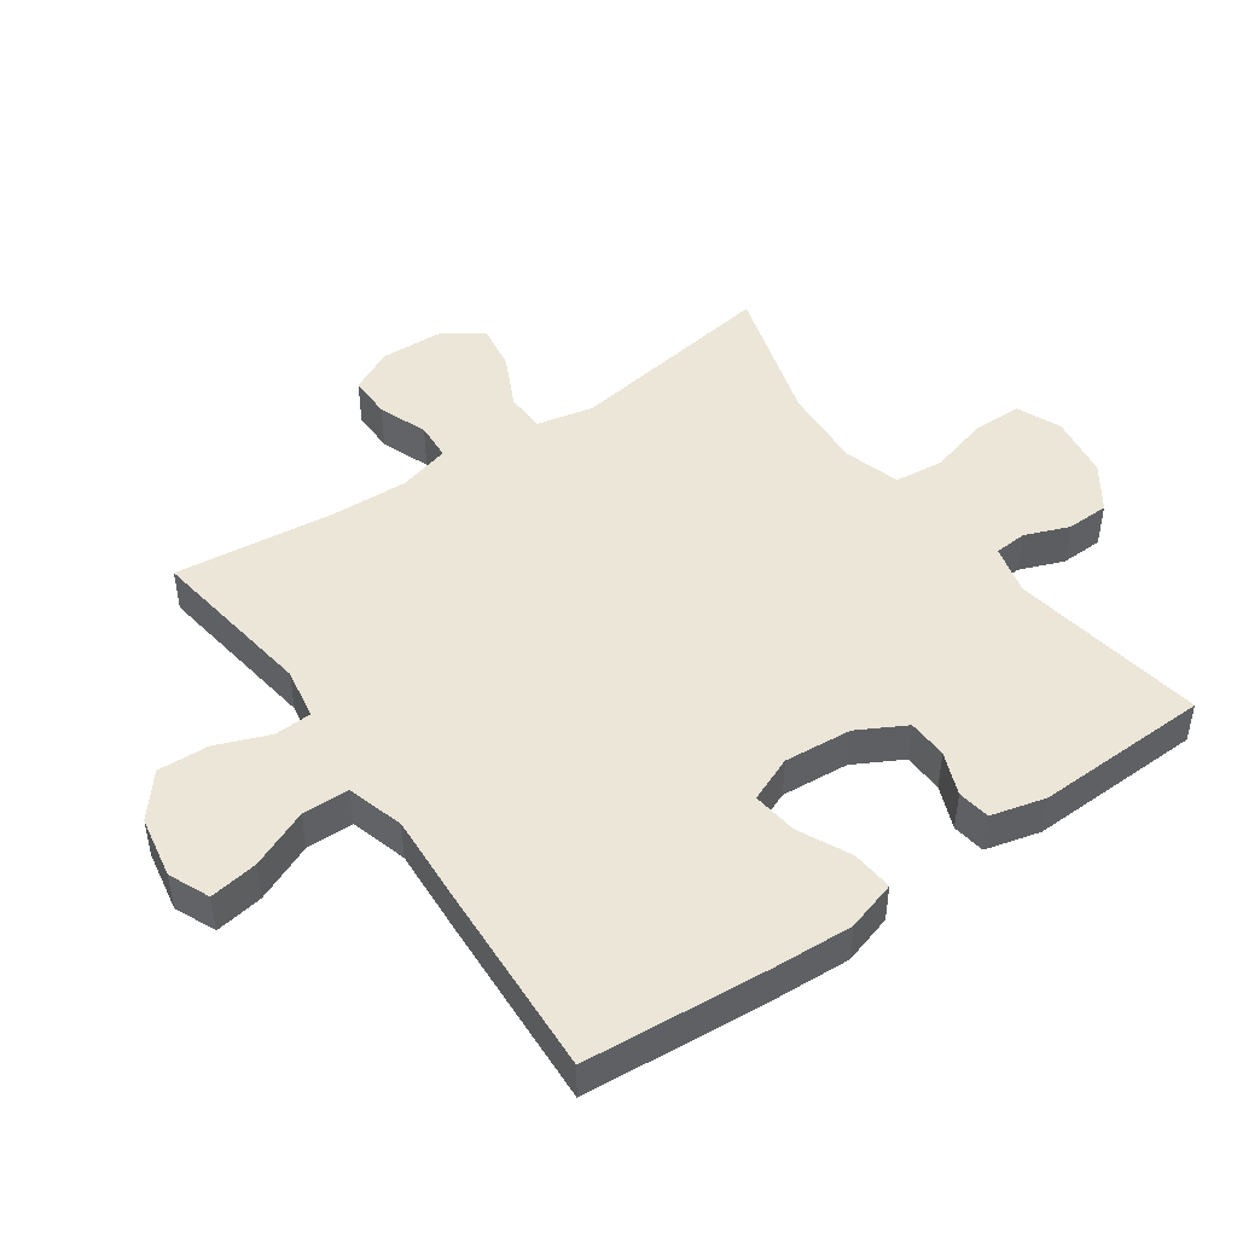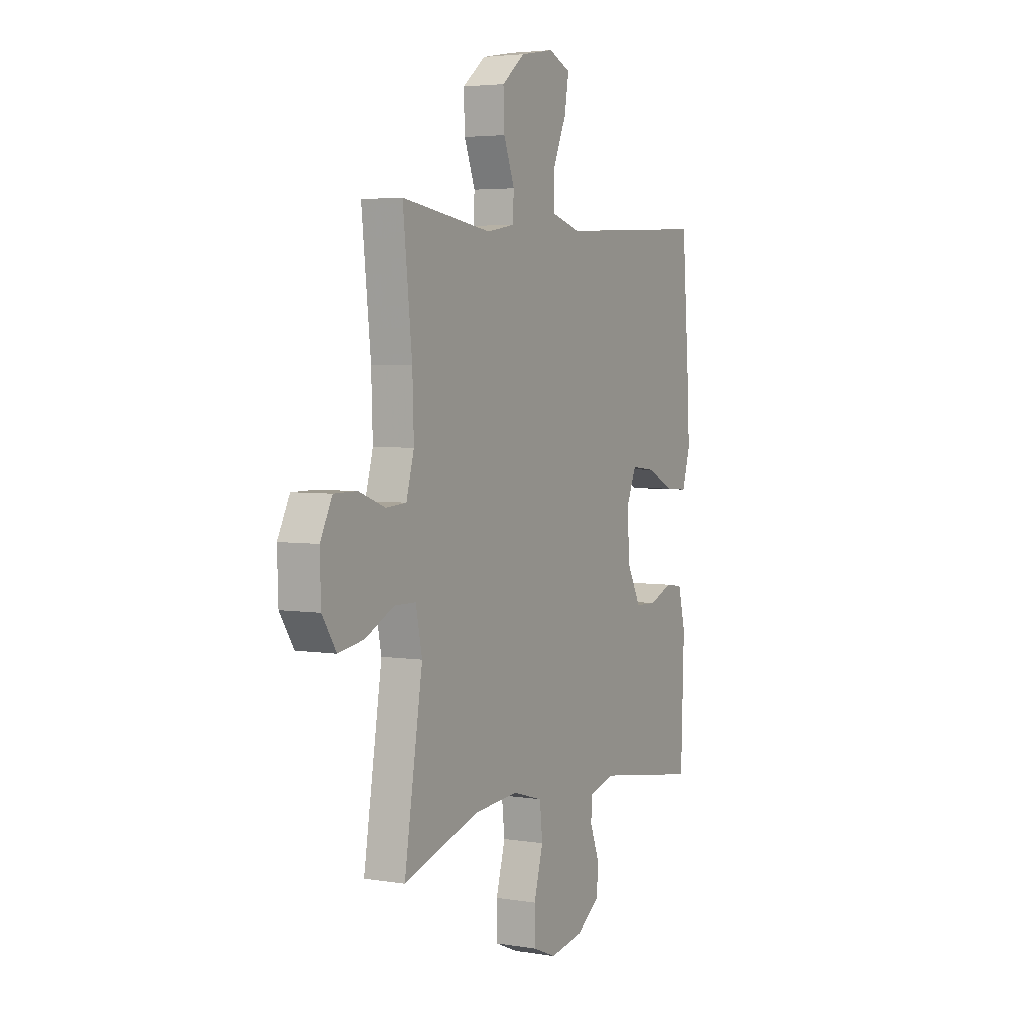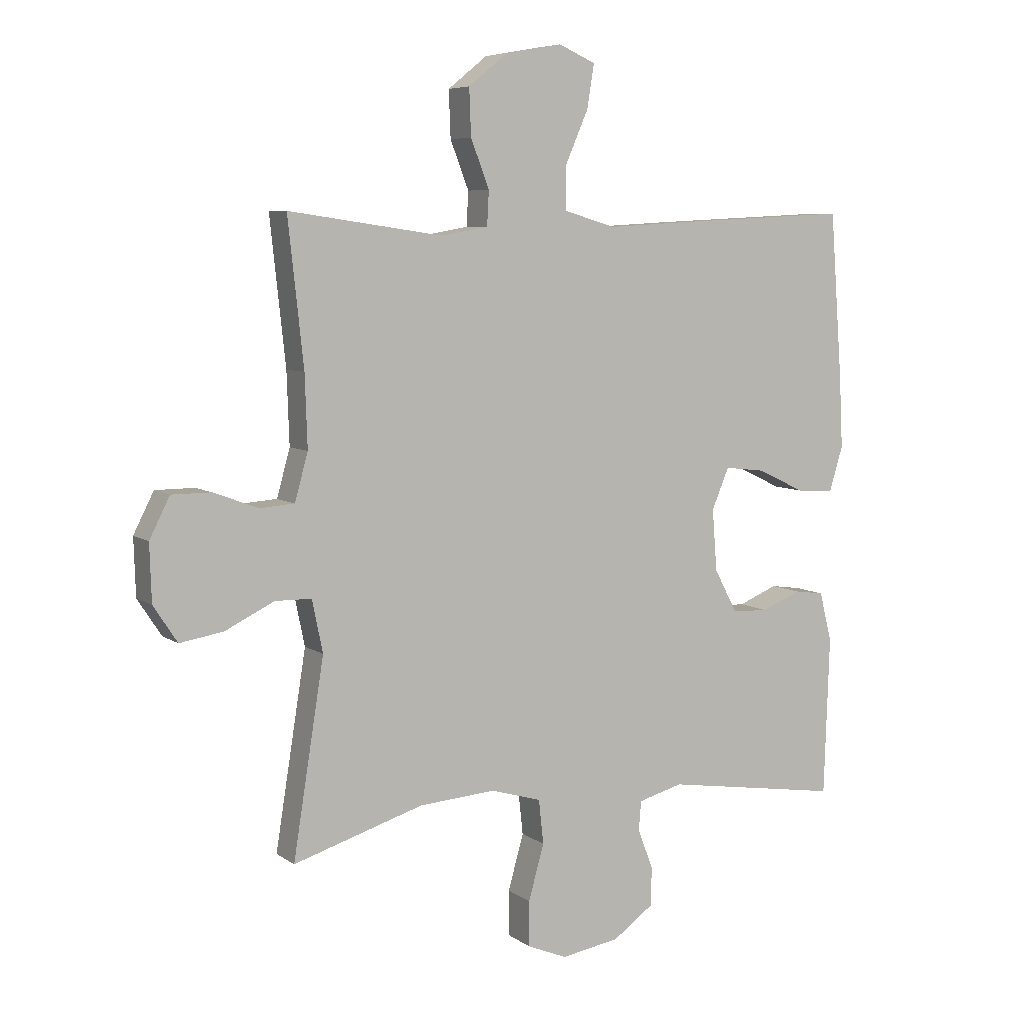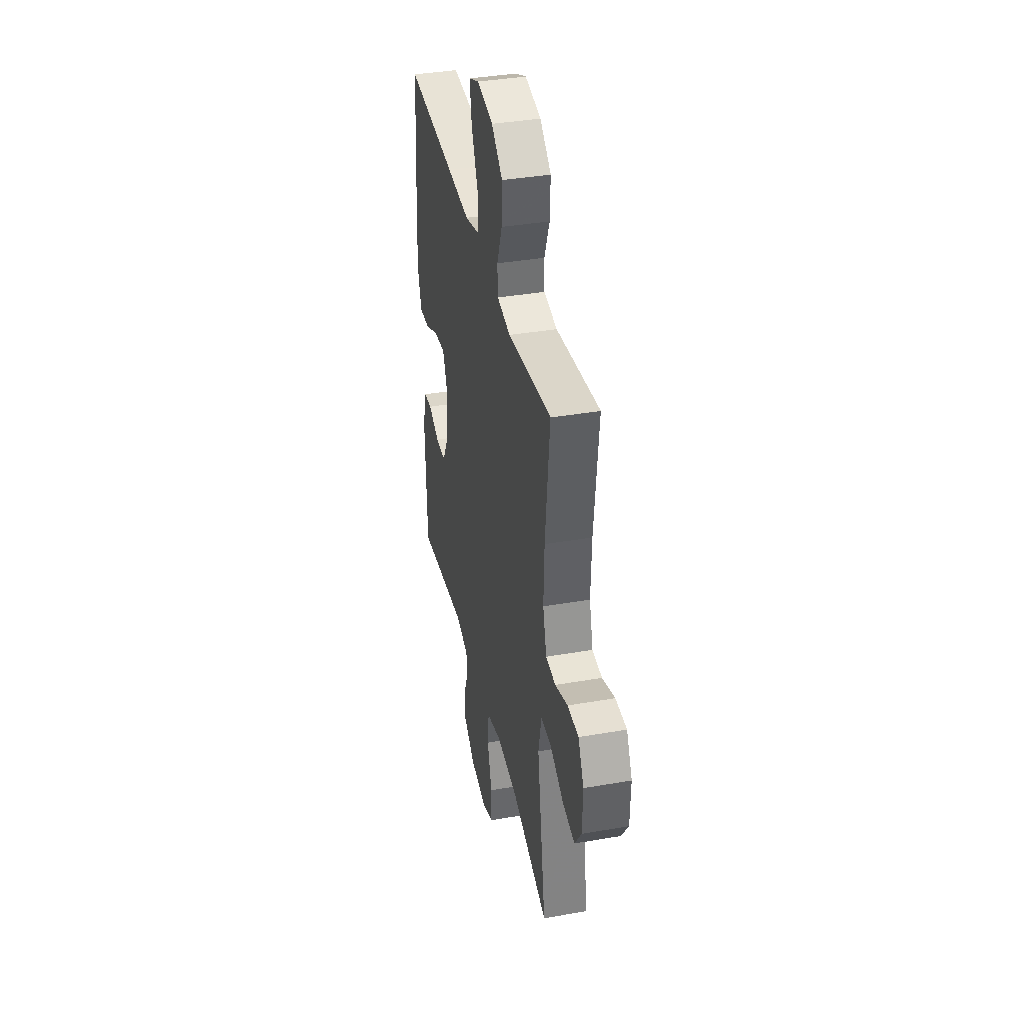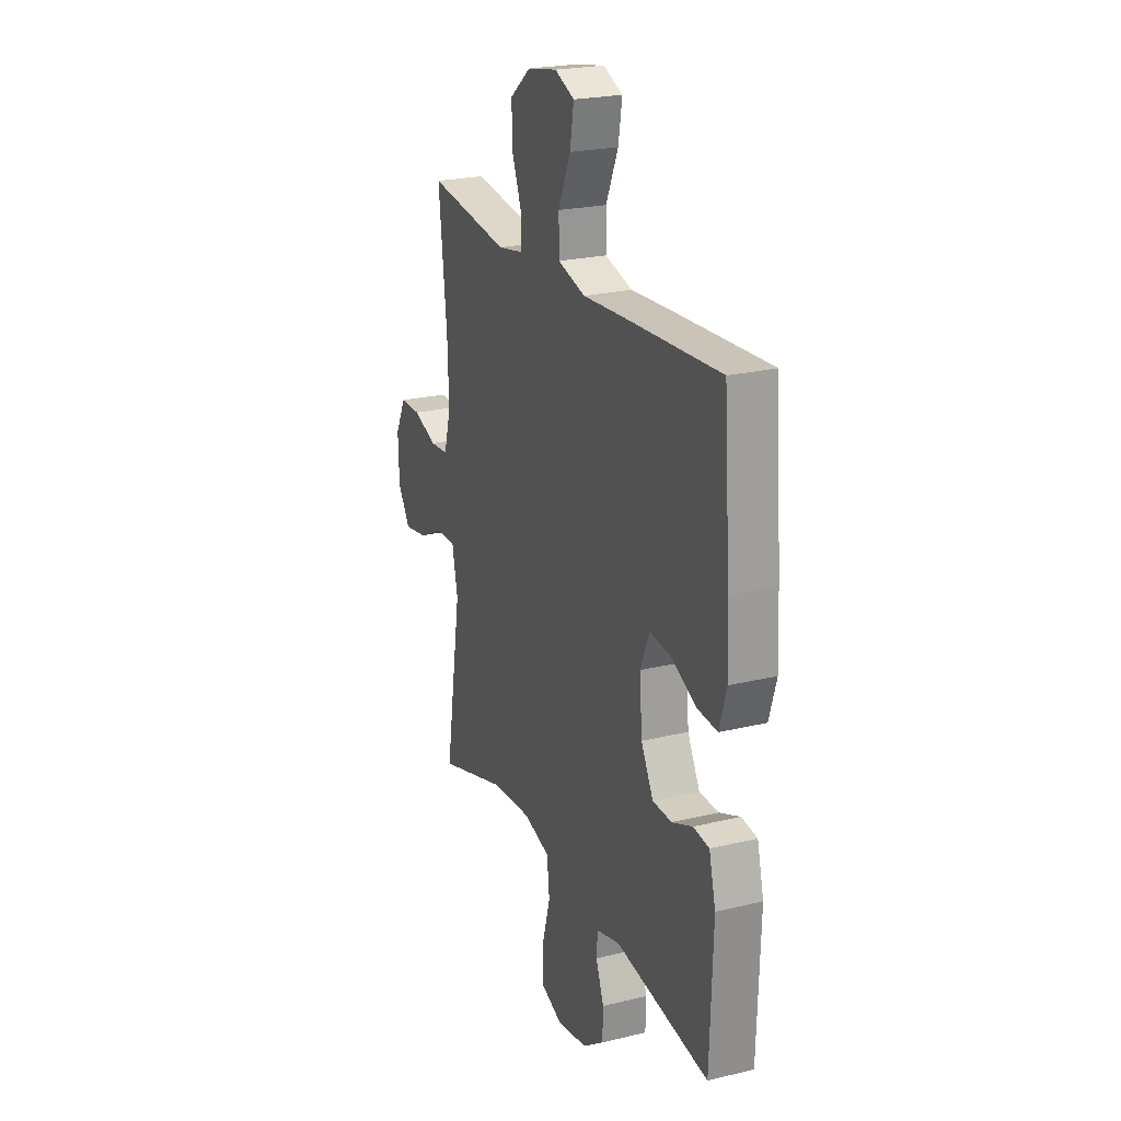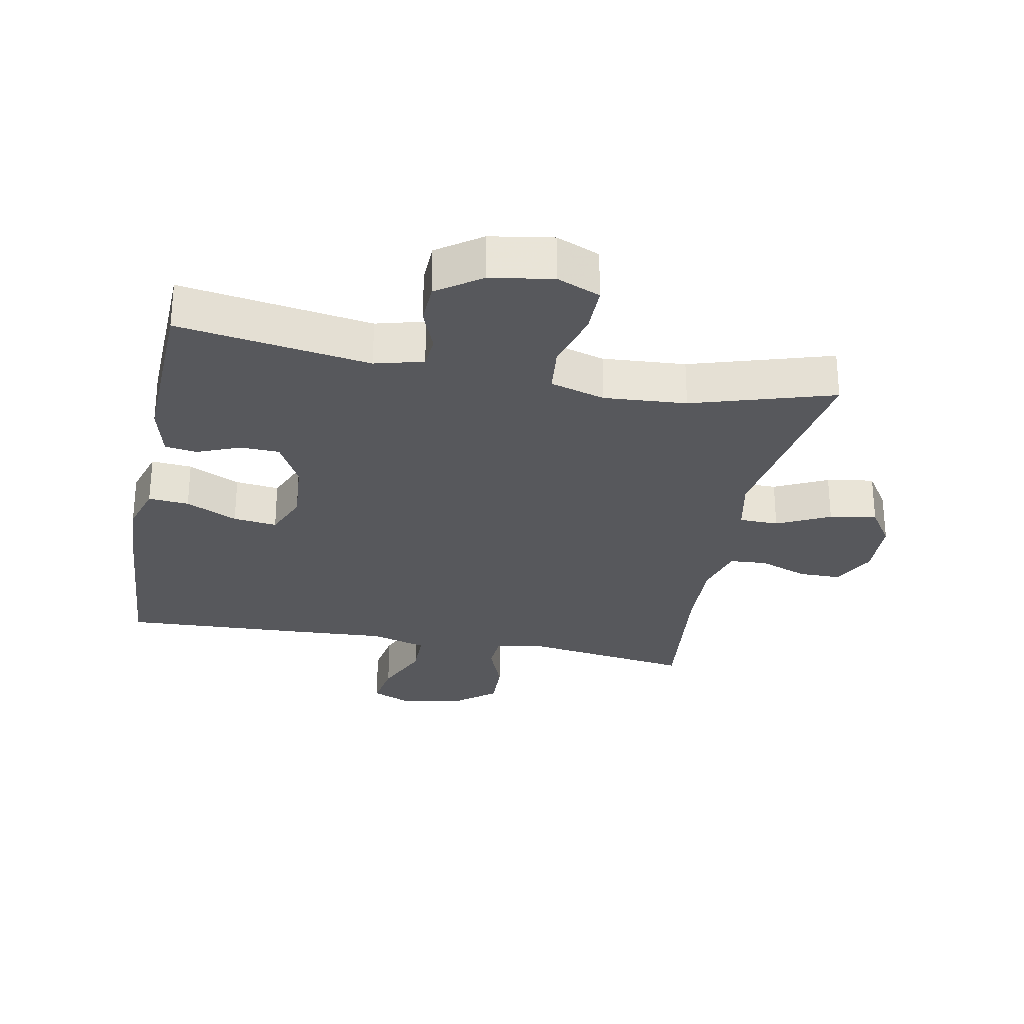
<metadata>
{"format":"obj","ext":"obj","renderer":"f3d","projection":"perspective","resolution":1024,"background":"white","views":[{"elev":46.5,"azim":55.1,"up":"+Y"},{"elev":4.0,"azim":-62.0,"up":"+Z"},{"elev":6.8,"azim":-28.4,"up":"+Z"},{"elev":38.4,"azim":-102.4,"up":"+Z"},{"elev":22.9,"azim":67.4,"up":"+Z"},{"elev":-28.4,"azim":169.0,"up":"+Y"}]}
</metadata>
<code>
v -0.5 0.07 -0.5
v -0.448 0.07 -0.175
v -0.466 0.07 -0.088
v -0.527 0.07 -0.087
v -0.609 0.07 -0.127
v -0.682 0.07 -0.139
v -0.722 0.07 -0.078
v -0.725 0.07 0.017
v -0.691 0.07 0.084
v -0.625 0.07 0.084
v -0.55 0.07 0.056
v -0.492 0.07 0.06
v -0.47 0.07 0.139
v -0.474 0.07 0.259
v -0.5 0.07 0.5
v -0.241 0.07 0.463
v -0.162 0.07 0.477
v -0.159 0.07 0.534
v -0.19 0.07 0.614
v -0.193 0.07 0.692
v -0.127 0.07 0.745
v -0.032 0.07 0.762
v 0.03 0.07 0.735
v 0.018 0.07 0.662
v -0.021 0.07 0.573
v -0.02 0.07 0.502
v 0.067 0.07 0.477
v 0.203 0.07 0.485
v 0.5 0.07 0.5
v 0.521 0.07 0.223
v 0.527 0.07 0.102
v 0.504 0.07 0.026
v 0.441 0.07 0.031
v 0.361 0.07 0.069
v 0.293 0.07 0.077
v 0.264 0.07 0.008
v 0.272 0.07 -0.095
v 0.311 0.07 -0.168
v 0.372 0.07 -0.17
v 0.438 0.07 -0.143
v 0.488 0.07 -0.15
v 0.509 0.07 -0.233
v 0.5 0.07 -0.5
v 0.202 0.07 -0.454
v 0.127 0.07 -0.474
v 0.123 0.07 -0.524
v 0.149 0.07 -0.591
v 0.147 0.07 -0.656
v 0.079 0.07 -0.704
v -0.019 0.07 -0.72
v -0.086 0.07 -0.692
v -0.086 0.07 -0.616
v -0.06 0.07 -0.523
v -0.068 0.07 -0.449
v -0.153 0.07 -0.424
v -0.281 0.07 -0.433
v -0.5 0 -0.5
v -0.448 0 -0.175
v -0.466 0 -0.088
v -0.527 0 -0.087
v -0.609 0 -0.127
v -0.682 0 -0.139
v -0.722 0 -0.078
v -0.725 0 0.017
v -0.691 0 0.084
v -0.625 0 0.084
v -0.55 0 0.056
v -0.492 0 0.06
v -0.47 0 0.139
v -0.474 0 0.259
v -0.5 0 0.5
v -0.241 0 0.463
v -0.162 0 0.477
v -0.159 0 0.534
v -0.19 0 0.614
v -0.193 0 0.692
v -0.127 0 0.745
v -0.032 0 0.762
v 0.03 0 0.735
v 0.018 0 0.662
v -0.021 0 0.573
v -0.02 0 0.502
v 0.067 0 0.477
v 0.203 0 0.485
v 0.5 0 0.5
v 0.521 0 0.223
v 0.527 0 0.102
v 0.504 0 0.026
v 0.441 0 0.031
v 0.361 0 0.069
v 0.293 0 0.077
v 0.264 0 0.008
v 0.272 0 -0.095
v 0.311 0 -0.168
v 0.372 0 -0.17
v 0.438 0 -0.143
v 0.488 0 -0.15
v 0.509 0 -0.233
v 0.5 0 -0.5
v 0.202 0 -0.454
v 0.127 0 -0.474
v 0.123 0 -0.524
v 0.149 0 -0.591
v 0.147 0 -0.656
v 0.079 0 -0.704
v -0.019 0 -0.72
v -0.086 0 -0.692
v -0.086 0 -0.616
v -0.06 0 -0.523
v -0.068 0 -0.449
v -0.153 0 -0.424
v -0.281 0 -0.433
f 50 51 52 53
f 50 53 54
f 49 50 54
f 46 47 48 49
f 45 46 49 54
f 44 45 54 55
f 42 43 44
f 39 40 41 42
f 38 39 42 44
f 37 38 44 55
f 31 32 33 34
f 31 34 35
f 30 31 35
f 27 28 29 30
f 26 27 30 35
f 22 23 24 25
f 22 25 26
f 21 22 26
f 18 19 20 21
f 17 18 21 26
f 16 17 26 35
f 14 15 16 35
f 8 9 10 11
f 8 11 12
f 7 8 12
f 4 5 6 7
f 3 4 7 12
f 2 3 12 13
f 56 1 2
f 36 37 55 56
f 14 35 36 56
f 2 13 14 56
f 109 108 107 106
f 110 109 106
f 110 106 105
f 105 104 103 102
f 110 105 102 101
f 111 110 101 100
f 100 99 98
f 98 97 96 95
f 100 98 95 94
f 111 100 94 93
f 90 89 88 87
f 91 90 87
f 91 87 86
f 86 85 84 83
f 91 86 83 82
f 81 80 79 78
f 82 81 78
f 82 78 77
f 77 76 75 74
f 82 77 74 73
f 91 82 73 72
f 91 72 71 70
f 67 66 65 64
f 68 67 64
f 68 64 63
f 63 62 61 60
f 68 63 60 59
f 69 68 59 58
f 58 57 112
f 112 111 93 92
f 112 92 91 70
f 112 70 69 58
f 1 57 58 2
f 2 58 59 3
f 3 59 60 4
f 4 60 61 5
f 5 61 62 6
f 6 62 63 7
f 7 63 64 8
f 8 64 65 9
f 9 65 66 10
f 10 66 67 11
f 11 67 68 12
f 12 68 69 13
f 13 69 70 14
f 14 70 71 15
f 15 71 72 16
f 16 72 73 17
f 17 73 74 18
f 18 74 75 19
f 19 75 76 20
f 20 76 77 21
f 21 77 78 22
f 22 78 79 23
f 23 79 80 24
f 24 80 81 25
f 25 81 82 26
f 26 82 83 27
f 27 83 84 28
f 28 84 85 29
f 29 85 86 30
f 30 86 87 31
f 31 87 88 32
f 32 88 89 33
f 33 89 90 34
f 34 90 91 35
f 35 91 92 36
f 36 92 93 37
f 37 93 94 38
f 38 94 95 39
f 39 95 96 40
f 40 96 97 41
f 41 97 98 42
f 42 98 99 43
f 43 99 100 44
f 44 100 101 45
f 45 101 102 46
f 46 102 103 47
f 47 103 104 48
f 48 104 105 49
f 49 105 106 50
f 50 106 107 51
f 51 107 108 52
f 52 108 109 53
f 53 109 110 54
f 54 110 111 55
f 55 111 112 56
f 56 112 57 1

</code>
